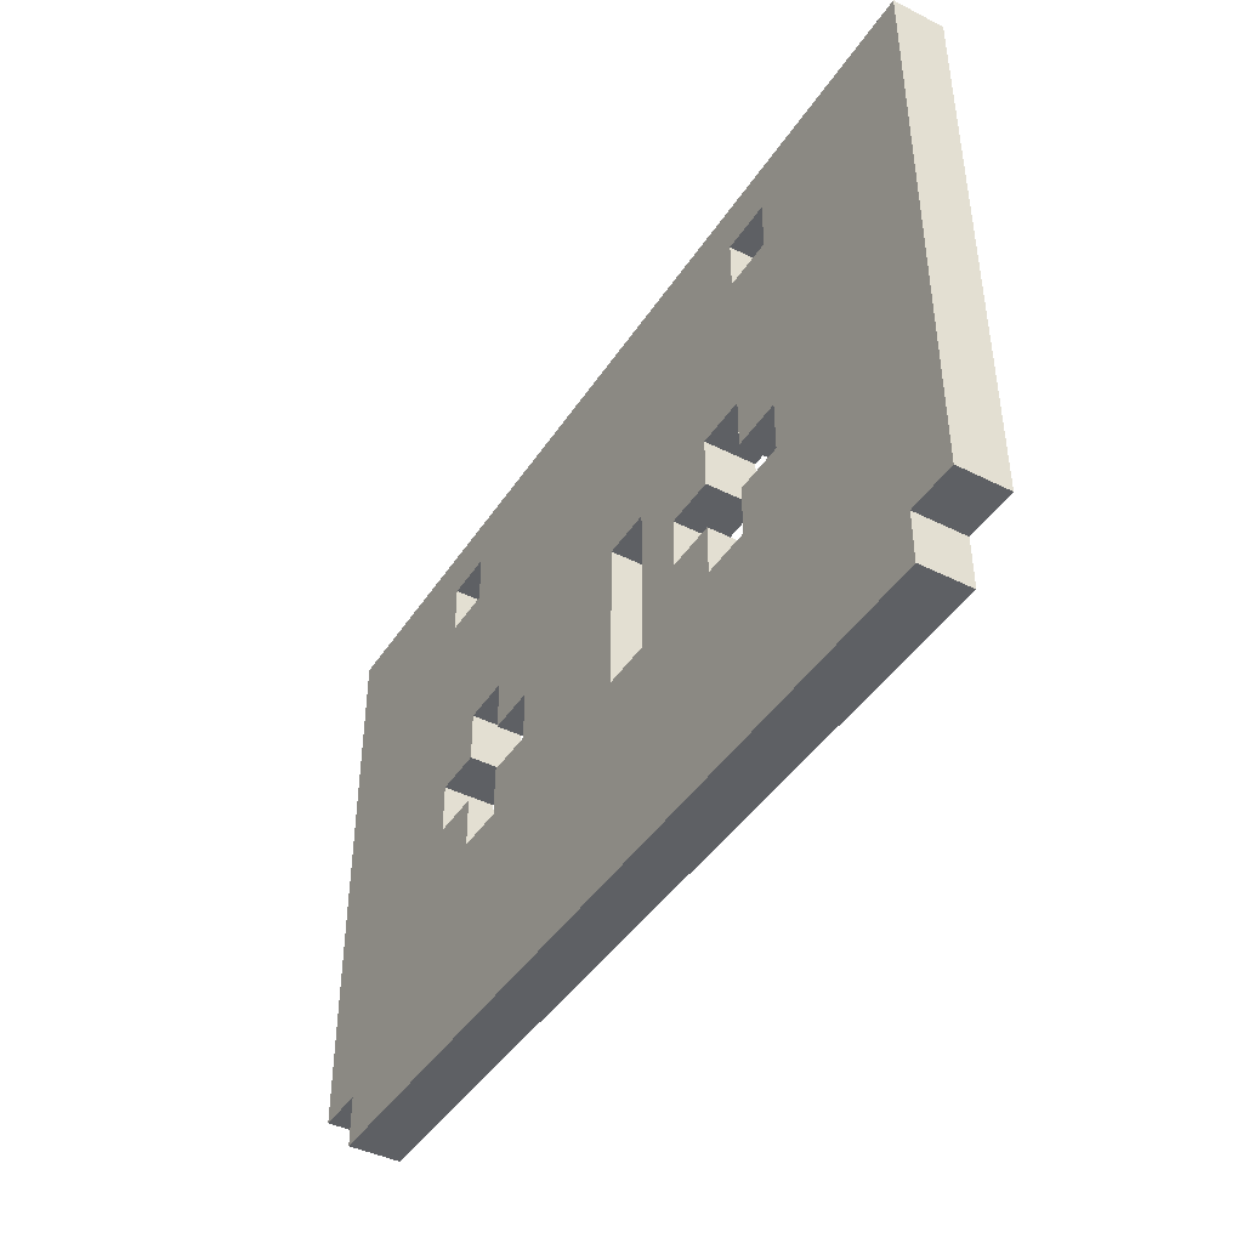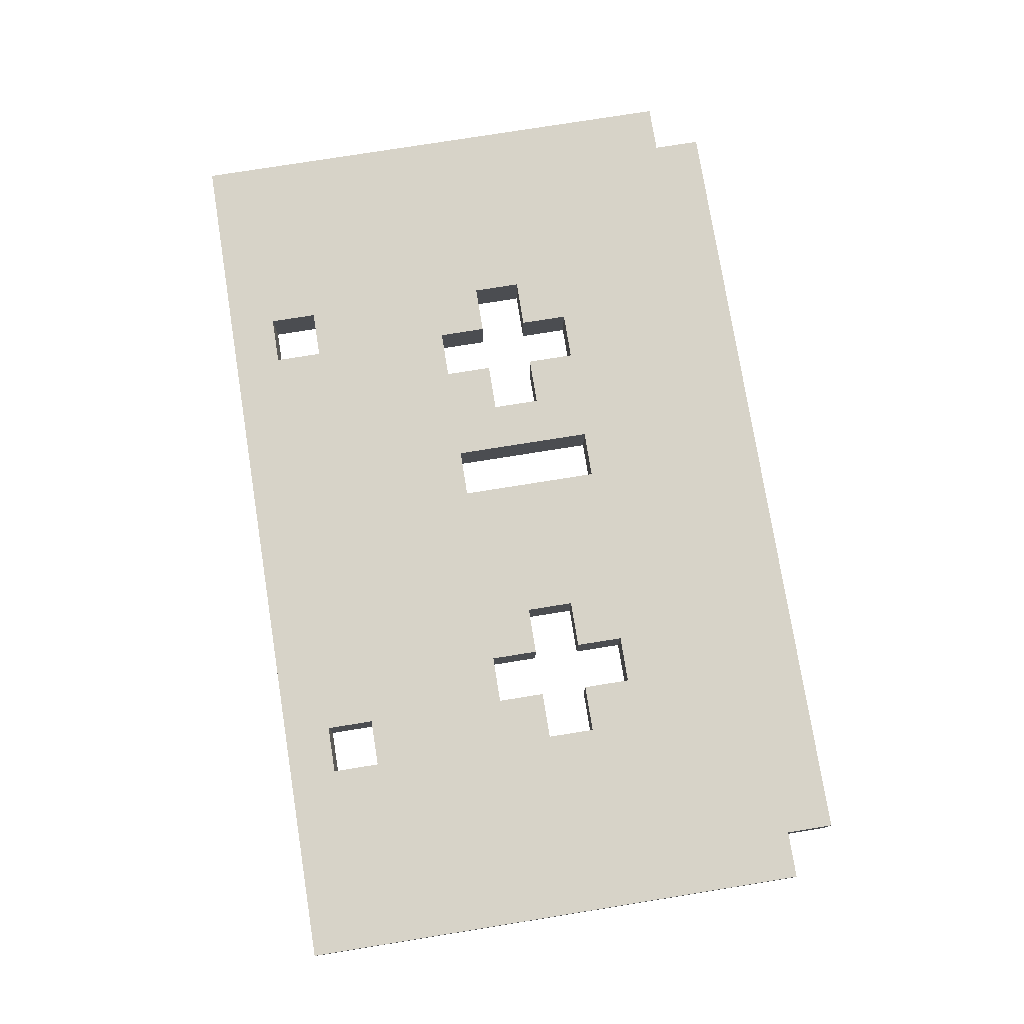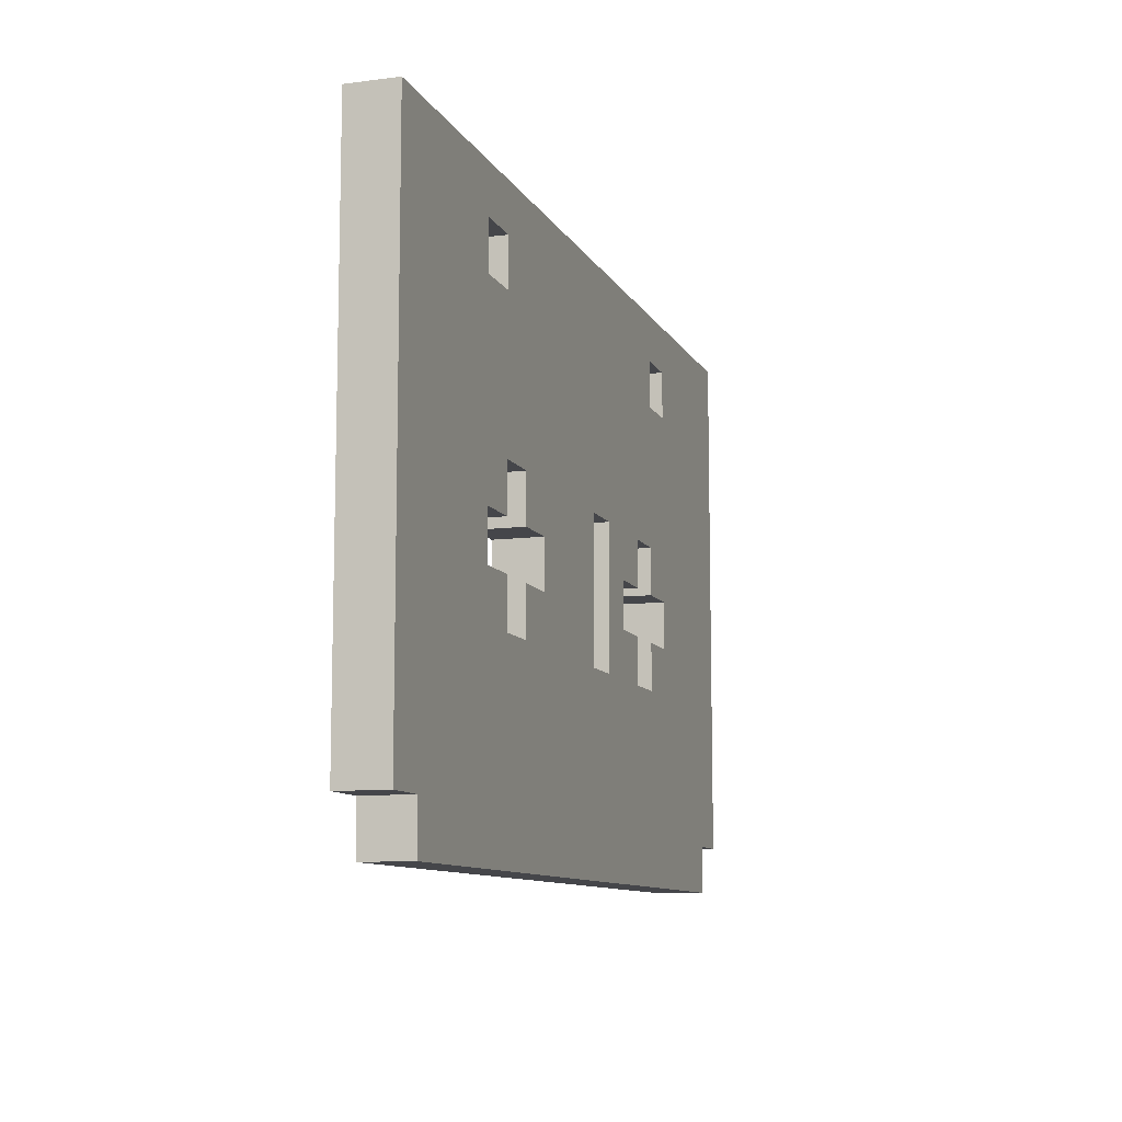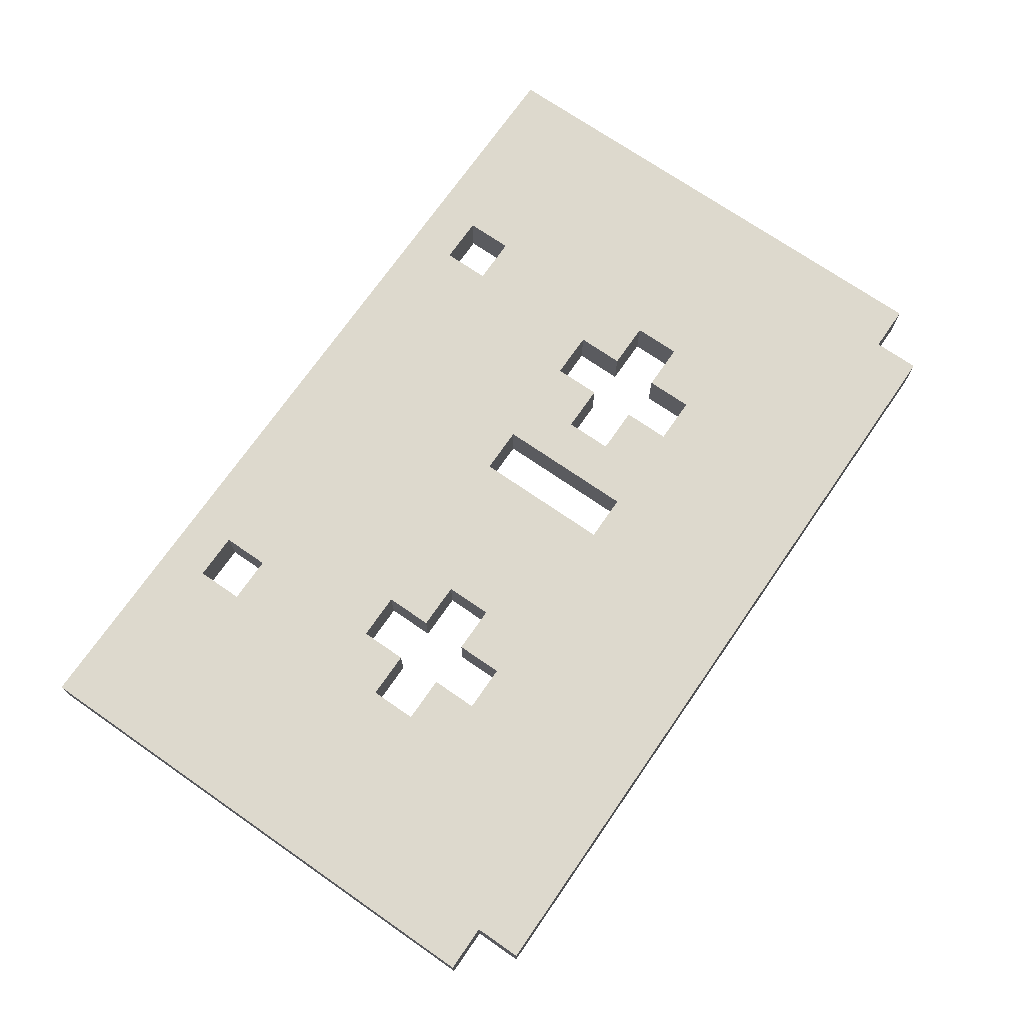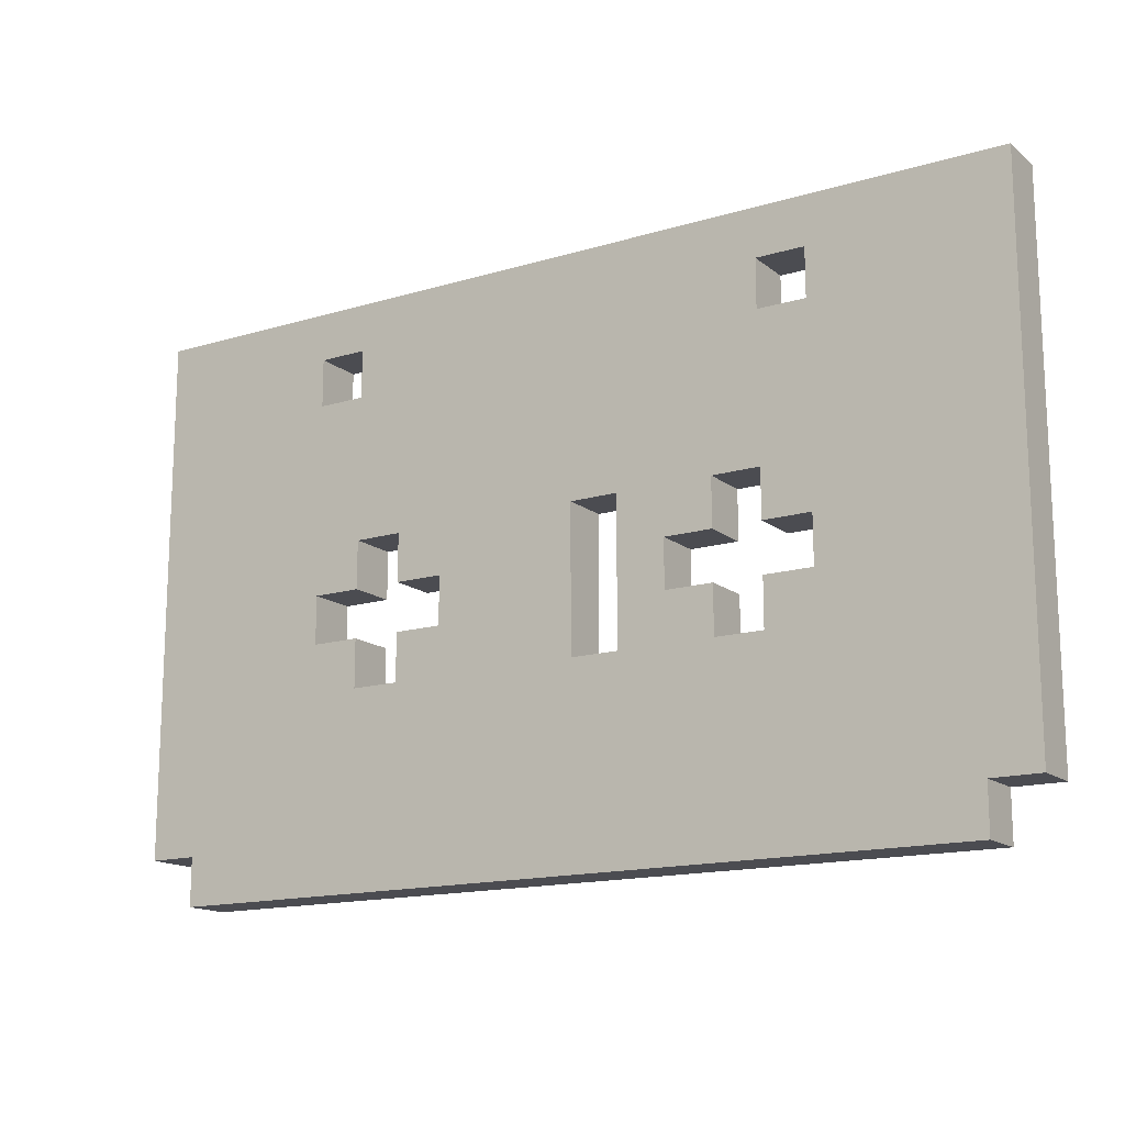
<metadata>
{"format":"obj","ext":"obj","renderer":"f3d","projection":"perspective","resolution":1024,"background":"white","views":[{"elev":-43.1,"azim":59.2,"up":"+Y"},{"elev":76.8,"azim":-99.1,"up":"+Z"},{"elev":-9.9,"azim":-72.0,"up":"+Y"},{"elev":71.9,"azim":-55.3,"up":"+Z"},{"elev":-15.3,"azim":32.5,"up":"+Y"}]}
</metadata>
<code>
o Untitled.035
v -0.9556 0.6068 0.05
v -0.9556 -0.4932 0.05
v -0.9556 0.6068 -0.05
v -0.9556 -0.4932 -0.05
v -0.8556 -0.4932 0.05
v -0.8556 -0.5932 0.05
v -0.8556 -0.4932 -0.05
v -0.8556 -0.5932 -0.05
v -0.4556 0.5068 0.05
v -0.4556 0.4068 0.05
v -0.4556 0.5068 -0.05
v -0.4556 0.4068 -0.05
v -0.3556 0.1068 0.05
v -0.3556 0.00679 0.05
v -0.3556 -0.09321 0.05
v -0.3556 -0.1932 0.05
v -0.3556 0.1068 -0.05
v -0.3556 0.00679 -0.05
v -0.3556 -0.09321 -0.05
v -0.3556 -0.1932 -0.05
v -0.2556 0.00679 0.05
v -0.2556 -0.09321 0.05
v -0.2556 0.00679 -0.05
v -0.2556 -0.09321 -0.05
v 0.1444 0.1068 0.05
v 0.1444 -0.1932 0.05
v 0.1444 0.1068 -0.05
v 0.1444 -0.1932 -0.05
v 0.4444 0.1068 0.05
v 0.4444 0.00679 0.05
v 0.4444 -0.09321 0.05
v 0.4444 -0.1932 0.05
v 0.4444 0.1068 -0.05
v 0.4444 0.00679 -0.05
v 0.4444 -0.09321 -0.05
v 0.4444 -0.1932 -0.05
v 0.5444 0.5068 0.05
v 0.5444 0.4068 0.05
v 0.5444 0.00679 0.05
v 0.5444 -0.09321 0.05
v 0.5444 0.5068 -0.05
v 0.5444 0.4068 -0.05
v 0.5444 0.00679 -0.05
v 0.5444 -0.09321 -0.05
v -0.5556 0.5068 0.05
v -0.5556 0.4068 0.05
v -0.5556 0.00679 0.05
v -0.5556 -0.09321 0.05
v -0.5556 0.5068 -0.05
v -0.5556 0.4068 -0.05
v -0.5556 0.00679 -0.05
v -0.5556 -0.09321 -0.05
v -0.4556 0.1068 0.05
v -0.4556 0.00679 0.05
v -0.4556 -0.09321 0.05
v -0.4556 -0.1932 0.05
v -0.4556 0.1068 -0.05
v -0.4556 0.00679 -0.05
v -0.4556 -0.09321 -0.05
v -0.4556 -0.1932 -0.05
v 0.04444 0.1068 0.05
v 0.04444 -0.1932 0.05
v 0.04444 0.1068 -0.05
v 0.04444 -0.1932 -0.05
v 0.2444 0.00679 0.05
v 0.2444 -0.09321 0.05
v 0.2444 0.00679 -0.05
v 0.2444 -0.09321 -0.05
v 0.3444 0.1068 0.05
v 0.3444 0.00679 0.05
v 0.3444 -0.09321 0.05
v 0.3444 -0.1932 0.05
v 0.3444 0.1068 -0.05
v 0.3444 0.00679 -0.05
v 0.3444 -0.09321 -0.05
v 0.3444 -0.1932 -0.05
v 0.4444 0.5068 0.05
v 0.4444 0.4068 0.05
v 0.4444 0.5068 -0.05
v 0.4444 0.4068 -0.05
v 0.8444 -0.4932 0.05
v 0.8444 -0.5932 0.05
v 0.8444 -0.4932 -0.05
v 0.8444 -0.5932 -0.05
v 0.9444 0.6068 0.05
v 0.9444 -0.4932 0.05
v 0.9444 0.6068 -0.05
v 0.9444 -0.4932 -0.05
v -0.9556 0.6068 0.05
v -0.9556 0.6068 -0.05
v 0.9444 0.6068 0.05
v 0.9444 0.6068 -0.05
v -0.5556 0.4068 0.05
v -0.5556 0.4068 -0.05
v -0.4556 0.4068 0.05
v -0.4556 0.4068 -0.05
v 0.4444 0.4068 0.05
v 0.4444 0.4068 -0.05
v 0.5444 0.4068 0.05
v 0.5444 0.4068 -0.05
v -0.5556 -0.09321 0.05
v -0.5556 -0.09321 -0.05
v -0.4556 -0.09321 0.05
v -0.4556 -0.09321 -0.05
v -0.3556 -0.09321 0.05
v -0.3556 -0.09321 -0.05
v -0.2556 -0.09321 0.05
v -0.2556 -0.09321 -0.05
v 0.2444 -0.09321 0.05
v 0.2444 -0.09321 -0.05
v 0.3444 -0.09321 0.05
v 0.3444 -0.09321 -0.05
v 0.4444 -0.09321 0.05
v 0.4444 -0.09321 -0.05
v 0.5444 -0.09321 0.05
v 0.5444 -0.09321 -0.05
v -0.4556 -0.1932 0.05
v -0.4556 -0.1932 -0.05
v -0.3556 -0.1932 0.05
v -0.3556 -0.1932 -0.05
v 0.04444 -0.1932 0.05
v 0.04444 -0.1932 -0.05
v 0.1444 -0.1932 0.05
v 0.1444 -0.1932 -0.05
v 0.3444 -0.1932 0.05
v 0.3444 -0.1932 -0.05
v 0.4444 -0.1932 0.05
v 0.4444 -0.1932 -0.05
v -0.5556 0.5068 0.05
v -0.5556 0.5068 -0.05
v -0.4556 0.5068 0.05
v -0.4556 0.5068 -0.05
v 0.4444 0.5068 0.05
v 0.4444 0.5068 -0.05
v 0.5444 0.5068 0.05
v 0.5444 0.5068 -0.05
v -0.4556 0.1068 0.05
v -0.4556 0.1068 -0.05
v -0.3556 0.1068 0.05
v -0.3556 0.1068 -0.05
v 0.04444 0.1068 0.05
v 0.04444 0.1068 -0.05
v 0.1444 0.1068 0.05
v 0.1444 0.1068 -0.05
v 0.3444 0.1068 0.05
v 0.3444 0.1068 -0.05
v 0.4444 0.1068 0.05
v 0.4444 0.1068 -0.05
v -0.5556 0.00679 0.05
v -0.5556 0.00679 -0.05
v -0.4556 0.00679 0.05
v -0.4556 0.00679 -0.05
v -0.3556 0.00679 0.05
v -0.3556 0.00679 -0.05
v -0.2556 0.00679 0.05
v -0.2556 0.00679 -0.05
v 0.2444 0.00679 0.05
v 0.2444 0.00679 -0.05
v 0.3444 0.00679 0.05
v 0.3444 0.00679 -0.05
v 0.4444 0.00679 0.05
v 0.4444 0.00679 -0.05
v 0.5444 0.00679 0.05
v 0.5444 0.00679 -0.05
v -0.9556 -0.4932 0.05
v -0.9556 -0.4932 -0.05
v -0.8556 -0.4932 0.05
v -0.8556 -0.4932 -0.05
v 0.8444 -0.4932 0.05
v 0.8444 -0.4932 -0.05
v 0.9444 -0.4932 0.05
v 0.9444 -0.4932 -0.05
v -0.8556 -0.5932 0.05
v -0.8556 -0.5932 -0.05
v 0.8444 -0.5932 0.05
v 0.8444 -0.5932 -0.05
v -0.9556 0.6068 0.05
v 0.9444 0.6068 0.05
v -0.5556 0.5068 0.05
v -0.4556 0.5068 0.05
v 0.4444 0.5068 0.05
v 0.5444 0.5068 0.05
v -0.5556 0.4068 0.05
v -0.4556 0.4068 0.05
v 0.4444 0.4068 0.05
v 0.5444 0.4068 0.05
v -0.7556 0.3068 0.05
v 0.7444 0.3068 0.05
v -0.7556 0.2068 0.05
v -0.6556 0.2068 0.05
v 0.6444 0.2068 0.05
v 0.7444 0.2068 0.05
v -0.7556 0.1068 0.05
v -0.6556 0.1068 0.05
v -0.4556 0.1068 0.05
v -0.3556 0.1068 0.05
v -0.1556 0.1068 0.05
v 0.04444 0.1068 0.05
v 0.1444 0.1068 0.05
v 0.3444 0.1068 0.05
v 0.4444 0.1068 0.05
v 0.6444 0.1068 0.05
v 0.7444 0.1068 0.05
v -0.7556 0.00679 0.05
v -0.6556 0.00679 0.05
v -0.5556 0.00679 0.05
v -0.4556 0.00679 0.05
v -0.3556 0.00679 0.05
v -0.2556 0.00679 0.05
v 0.2444 0.00679 0.05
v 0.3444 0.00679 0.05
v 0.4444 0.00679 0.05
v 0.5444 0.00679 0.05
v 0.6444 0.00679 0.05
v 0.7444 0.00679 0.05
v -0.7556 -0.09321 0.05
v -0.6556 -0.09321 0.05
v -0.5556 -0.09321 0.05
v -0.4556 -0.09321 0.05
v -0.3556 -0.09321 0.05
v -0.2556 -0.09321 0.05
v 0.2444 -0.09321 0.05
v 0.3444 -0.09321 0.05
v 0.4444 -0.09321 0.05
v 0.5444 -0.09321 0.05
v 0.6444 -0.09321 0.05
v 0.7444 -0.09321 0.05
v -0.7556 -0.1932 0.05
v -0.6556 -0.1932 0.05
v -0.4556 -0.1932 0.05
v -0.3556 -0.1932 0.05
v -0.1556 -0.1932 0.05
v 0.04444 -0.1932 0.05
v 0.1444 -0.1932 0.05
v 0.3444 -0.1932 0.05
v 0.4444 -0.1932 0.05
v 0.6444 -0.1932 0.05
v 0.7444 -0.1932 0.05
v -0.7556 -0.2932 0.05
v -0.6556 -0.2932 0.05
v 0.6444 -0.2932 0.05
v 0.7444 -0.2932 0.05
v -0.9556 -0.4932 0.05
v -0.8556 -0.4932 0.05
v -0.7556 -0.4932 0.05
v 0.7444 -0.4932 0.05
v 0.8444 -0.4932 0.05
v 0.9444 -0.4932 0.05
v -0.8556 -0.5932 0.05
v 0.8444 -0.5932 0.05
v -0.9556 0.6068 -0.05
v 0.9444 0.6068 -0.05
v -0.5556 0.5068 -0.05
v -0.4556 0.5068 -0.05
v 0.4444 0.5068 -0.05
v 0.5444 0.5068 -0.05
v -0.5556 0.4068 -0.05
v -0.4556 0.4068 -0.05
v 0.4444 0.4068 -0.05
v 0.5444 0.4068 -0.05
v -0.7556 0.3068 -0.05
v 0.7444 0.3068 -0.05
v -0.7556 0.2068 -0.05
v -0.6556 0.2068 -0.05
v 0.6444 0.2068 -0.05
v 0.7444 0.2068 -0.05
v -0.7556 0.1068 -0.05
v -0.6556 0.1068 -0.05
v -0.4556 0.1068 -0.05
v -0.3556 0.1068 -0.05
v -0.1556 0.1068 -0.05
v 0.04444 0.1068 -0.05
v 0.1444 0.1068 -0.05
v 0.3444 0.1068 -0.05
v 0.4444 0.1068 -0.05
v 0.6444 0.1068 -0.05
v 0.7444 0.1068 -0.05
v -0.7556 0.00679 -0.05
v -0.6556 0.00679 -0.05
v -0.5556 0.00679 -0.05
v -0.4556 0.00679 -0.05
v -0.3556 0.00679 -0.05
v -0.2556 0.00679 -0.05
v 0.2444 0.00679 -0.05
v 0.3444 0.00679 -0.05
v 0.4444 0.00679 -0.05
v 0.5444 0.00679 -0.05
v 0.6444 0.00679 -0.05
v 0.7444 0.00679 -0.05
v -0.7556 -0.09321 -0.05
v -0.6556 -0.09321 -0.05
v -0.5556 -0.09321 -0.05
v -0.4556 -0.09321 -0.05
v -0.3556 -0.09321 -0.05
v -0.2556 -0.09321 -0.05
v 0.2444 -0.09321 -0.05
v 0.3444 -0.09321 -0.05
v 0.4444 -0.09321 -0.05
v 0.5444 -0.09321 -0.05
v 0.6444 -0.09321 -0.05
v 0.7444 -0.09321 -0.05
v -0.7556 -0.1932 -0.05
v -0.6556 -0.1932 -0.05
v -0.4556 -0.1932 -0.05
v -0.3556 -0.1932 -0.05
v -0.1556 -0.1932 -0.05
v 0.04444 -0.1932 -0.05
v 0.1444 -0.1932 -0.05
v 0.3444 -0.1932 -0.05
v 0.4444 -0.1932 -0.05
v 0.6444 -0.1932 -0.05
v 0.7444 -0.1932 -0.05
v -0.7556 -0.2932 -0.05
v -0.6556 -0.2932 -0.05
v 0.6444 -0.2932 -0.05
v 0.7444 -0.2932 -0.05
v -0.9556 -0.4932 -0.05
v -0.8556 -0.4932 -0.05
v -0.7556 -0.4932 -0.05
v 0.7444 -0.4932 -0.05
v 0.8444 -0.4932 -0.05
v 0.9444 -0.4932 -0.05
v -0.8556 -0.5932 -0.05
v 0.8444 -0.5932 -0.05
f 3 2 1
f 4 2 3
f 7 6 5
f 8 6 7
f 11 10 9
f 12 10 11
f 17 14 13
f 18 14 17
f 19 16 15
f 20 16 19
f 23 22 21
f 24 22 23
f 27 26 25
f 28 26 27
f 33 30 29
f 34 30 33
f 35 32 31
f 36 32 35
f 41 38 37
f 42 38 41
f 43 40 39
f 44 40 43
f 45 46 49
f 49 46 50
f 47 48 51
f 51 48 52
f 53 54 57
f 57 54 58
f 55 56 59
f 59 56 60
f 61 62 63
f 63 62 64
f 65 66 67
f 67 66 68
f 69 70 73
f 73 70 74
f 71 72 75
f 75 72 76
f 77 78 79
f 79 78 80
f 81 82 83
f 83 82 84
f 85 86 87
f 87 86 88
f 91 90 89
f 92 90 91
f 95 94 93
f 96 94 95
f 99 98 97
f 100 98 99
f 103 102 101
f 104 102 103
f 107 106 105
f 108 106 107
f 111 110 109
f 112 110 111
f 115 114 113
f 116 114 115
f 119 118 117
f 120 118 119
f 123 122 121
f 124 122 123
f 127 126 125
f 128 126 127
f 129 130 131
f 131 130 132
f 133 134 135
f 135 134 136
f 137 138 139
f 139 138 140
f 141 142 143
f 143 142 144
f 145 146 147
f 147 146 148
f 149 150 151
f 151 150 152
f 153 154 155
f 155 154 156
f 157 158 159
f 159 158 160
f 161 162 163
f 163 162 164
f 165 166 167
f 167 166 168
f 169 170 171
f 171 170 172
f 173 174 175
f 175 174 176
f 179 178 177
f 180 178 179
f 181 178 180
f 182 178 181
f 183 179 177
f 184 181 180
f 185 181 184
f 186 178 182
f 187 185 184
f 187 186 185
f 187 183 177
f 187 184 183
f 188 178 186
f 188 186 187
f 189 187 177
f 189 188 187
f 190 188 189
f 191 188 190
f 192 178 188
f 192 188 191
f 193 189 177
f 193 190 189
f 194 191 190
f 194 190 193
f 195 191 194
f 196 191 195
f 197 191 196
f 198 191 197
f 199 191 198
f 200 191 199
f 201 191 200
f 202 192 191
f 202 191 201
f 203 178 192
f 203 192 202
f 204 193 177
f 204 194 193
f 205 195 194
f 205 194 204
f 206 195 205
f 207 195 206
f 208 197 196
f 209 197 208
f 210 200 199
f 211 200 210
f 212 202 201
f 213 202 212
f 214 203 202
f 214 202 213
f 215 178 203
f 215 203 214
f 216 204 177
f 216 205 204
f 217 206 205
f 217 205 216
f 218 206 217
f 221 197 209
f 222 210 199
f 225 214 213
f 226 215 214
f 226 214 225
f 227 178 215
f 227 215 226
f 228 216 177
f 228 217 216
f 229 219 218
f 229 217 228
f 229 218 217
f 230 219 229
f 231 221 220
f 232 198 197
f 232 197 221
f 232 221 231
f 233 198 232
f 234 223 222
f 234 222 199
f 235 223 234
f 236 226 225
f 236 225 224
f 237 227 226
f 237 226 236
f 238 178 227
f 238 227 237
f 239 228 177
f 239 229 228
f 240 233 232
f 240 229 239
f 240 235 234
f 240 234 233
f 240 231 230
f 240 230 229
f 240 232 231
f 240 237 236
f 240 236 235
f 241 238 237
f 241 237 240
f 242 178 238
f 242 238 241
f 243 239 177
f 244 239 243
f 245 241 240
f 245 239 244
f 245 240 239
f 245 242 241
f 246 178 242
f 246 242 245
f 247 178 246
f 248 178 247
f 249 245 244
f 249 247 246
f 249 246 245
f 250 247 249
f 251 252 253
f 253 252 254
f 254 252 255
f 255 252 256
f 251 253 257
f 254 255 258
f 258 255 259
f 256 252 260
f 258 259 261
f 259 260 261
f 251 257 261
f 257 258 261
f 260 252 262
f 261 260 262
f 251 261 263
f 261 262 263
f 263 262 264
f 264 262 265
f 262 252 266
f 265 262 266
f 251 263 267
f 263 264 267
f 264 265 268
f 267 264 268
f 268 265 269
f 269 265 270
f 270 265 271
f 271 265 272
f 272 265 273
f 273 265 274
f 274 265 275
f 265 266 276
f 275 265 276
f 266 252 277
f 276 266 277
f 251 267 278
f 267 268 278
f 268 269 279
f 278 268 279
f 279 269 280
f 280 269 281
f 270 271 282
f 282 271 283
f 273 274 284
f 284 274 285
f 275 276 286
f 286 276 287
f 276 277 288
f 287 276 288
f 277 252 289
f 288 277 289
f 251 278 290
f 278 279 290
f 279 280 291
f 290 279 291
f 291 280 292
f 283 271 295
f 273 284 296
f 287 288 299
f 288 289 300
f 299 288 300
f 289 252 301
f 300 289 301
f 251 290 302
f 290 291 302
f 292 293 303
f 302 291 303
f 291 292 303
f 303 293 304
f 294 295 305
f 271 272 306
f 295 271 306
f 305 295 306
f 306 272 307
f 296 297 308
f 273 296 308
f 308 297 309
f 299 300 310
f 298 299 310
f 300 301 311
f 310 300 311
f 301 252 312
f 311 301 312
f 251 302 313
f 302 303 313
f 306 307 314
f 313 303 314
f 308 309 314
f 307 308 314
f 304 305 314
f 303 304 314
f 305 306 314
f 310 311 314
f 309 310 314
f 311 312 315
f 314 311 315
f 312 252 316
f 315 312 316
f 251 313 317
f 317 313 318
f 314 315 319
f 318 313 319
f 313 314 319
f 315 316 319
f 316 252 320
f 319 316 320
f 320 252 321
f 321 252 322
f 318 319 323
f 320 321 323
f 319 320 323
f 323 321 324

</code>
